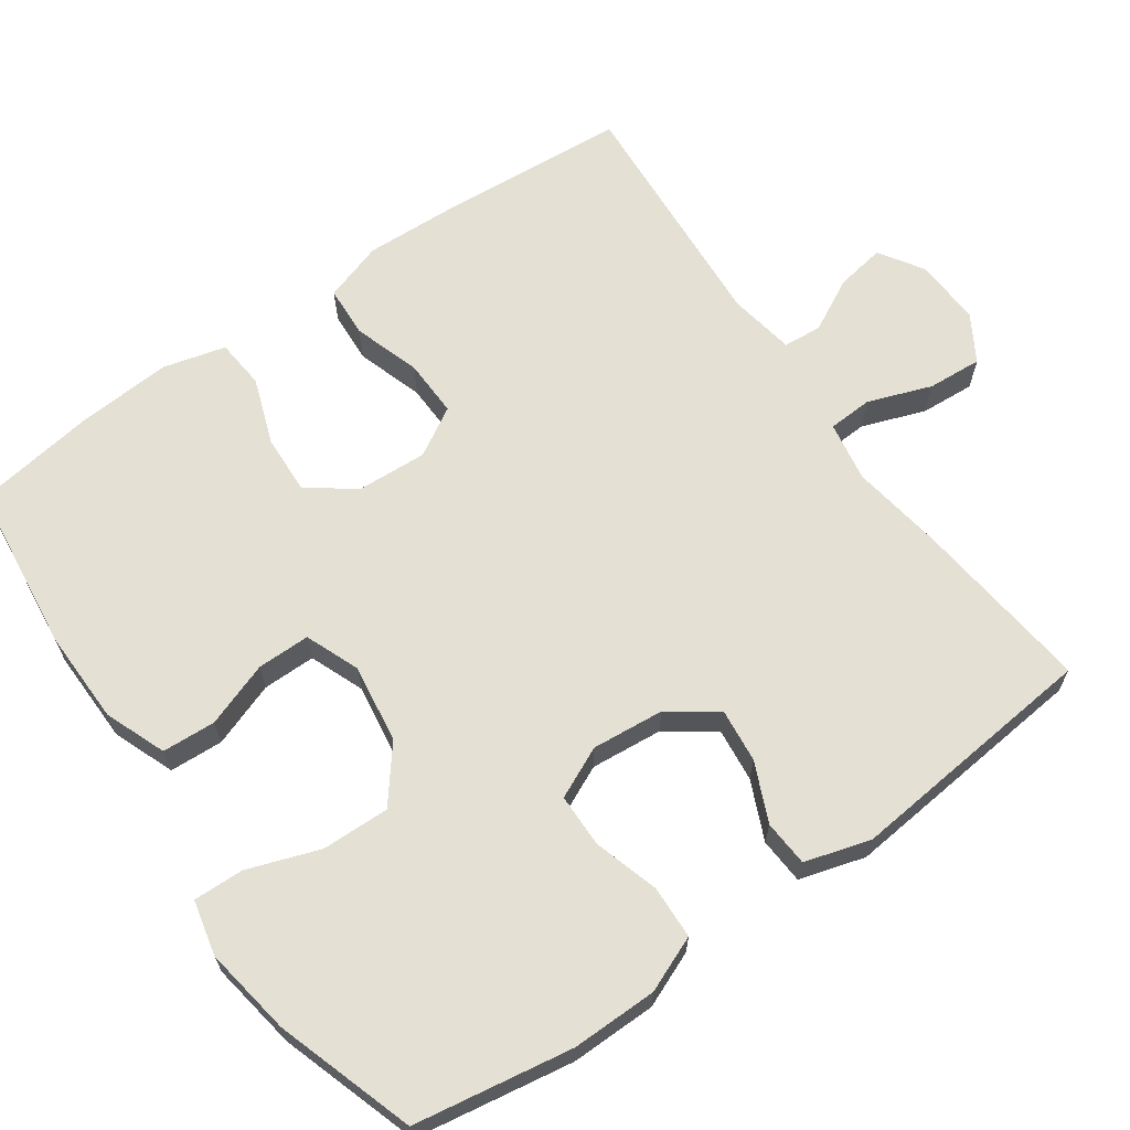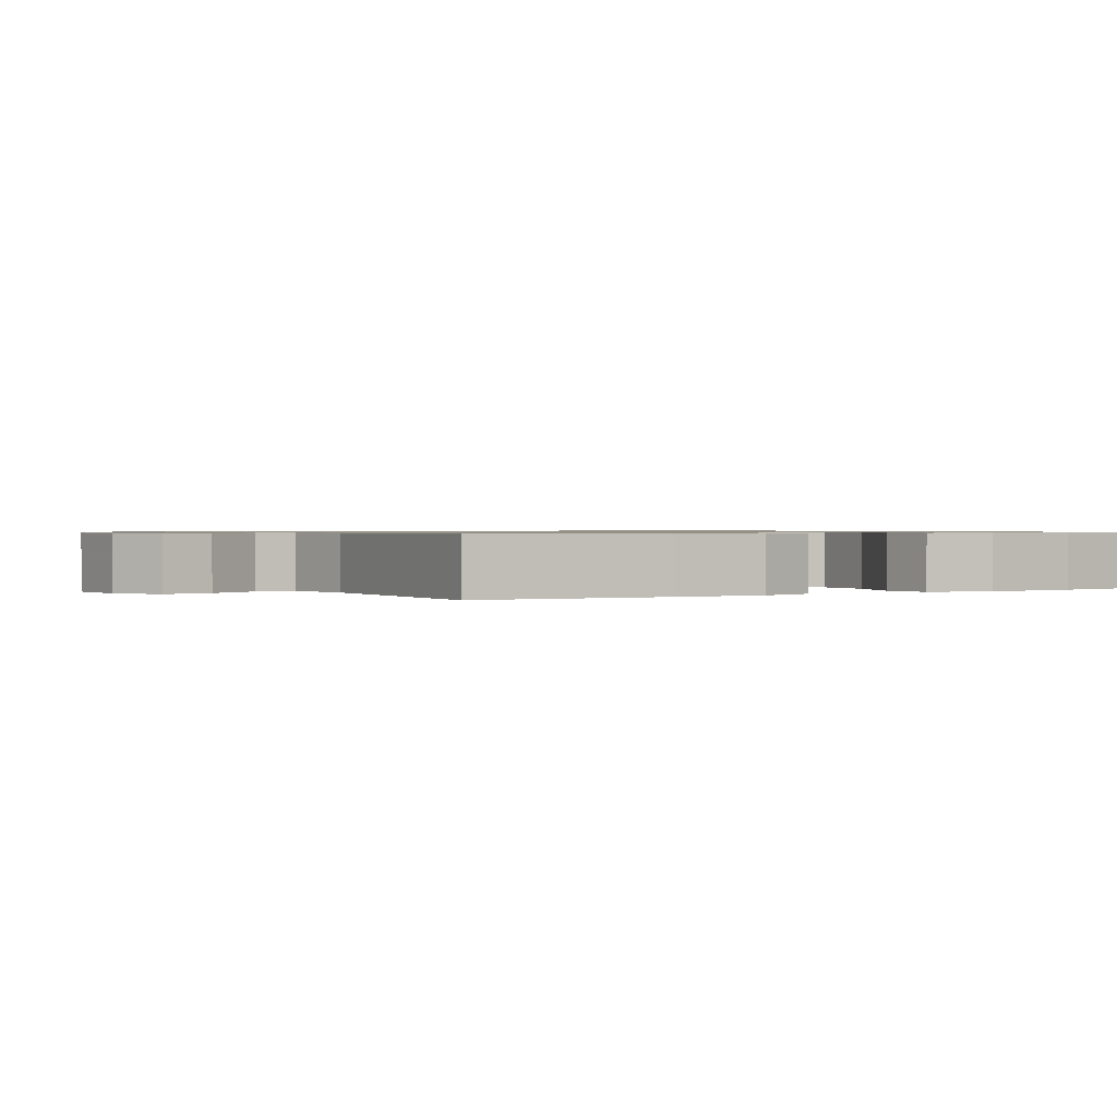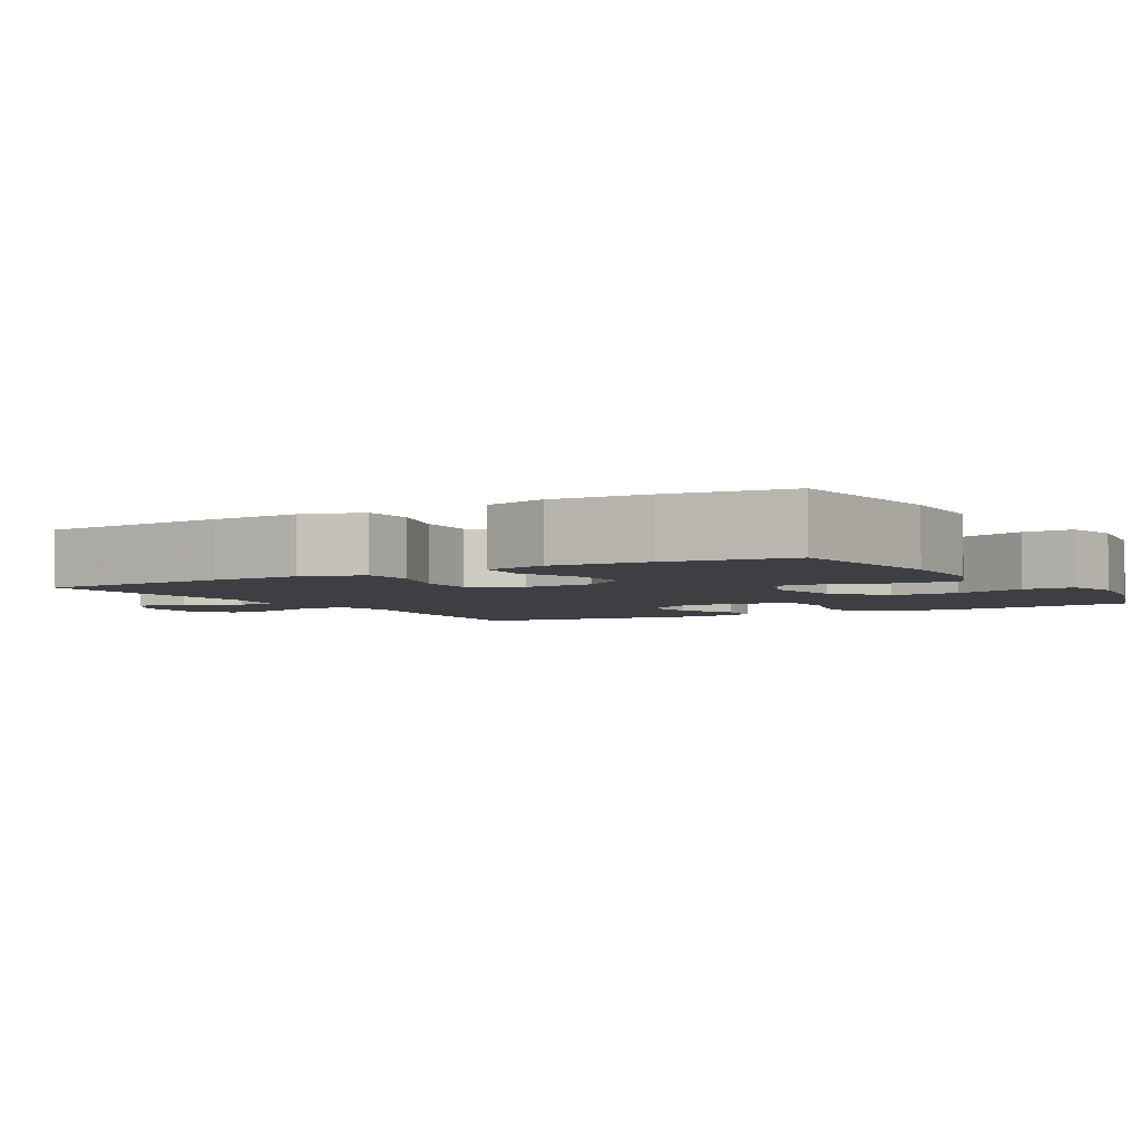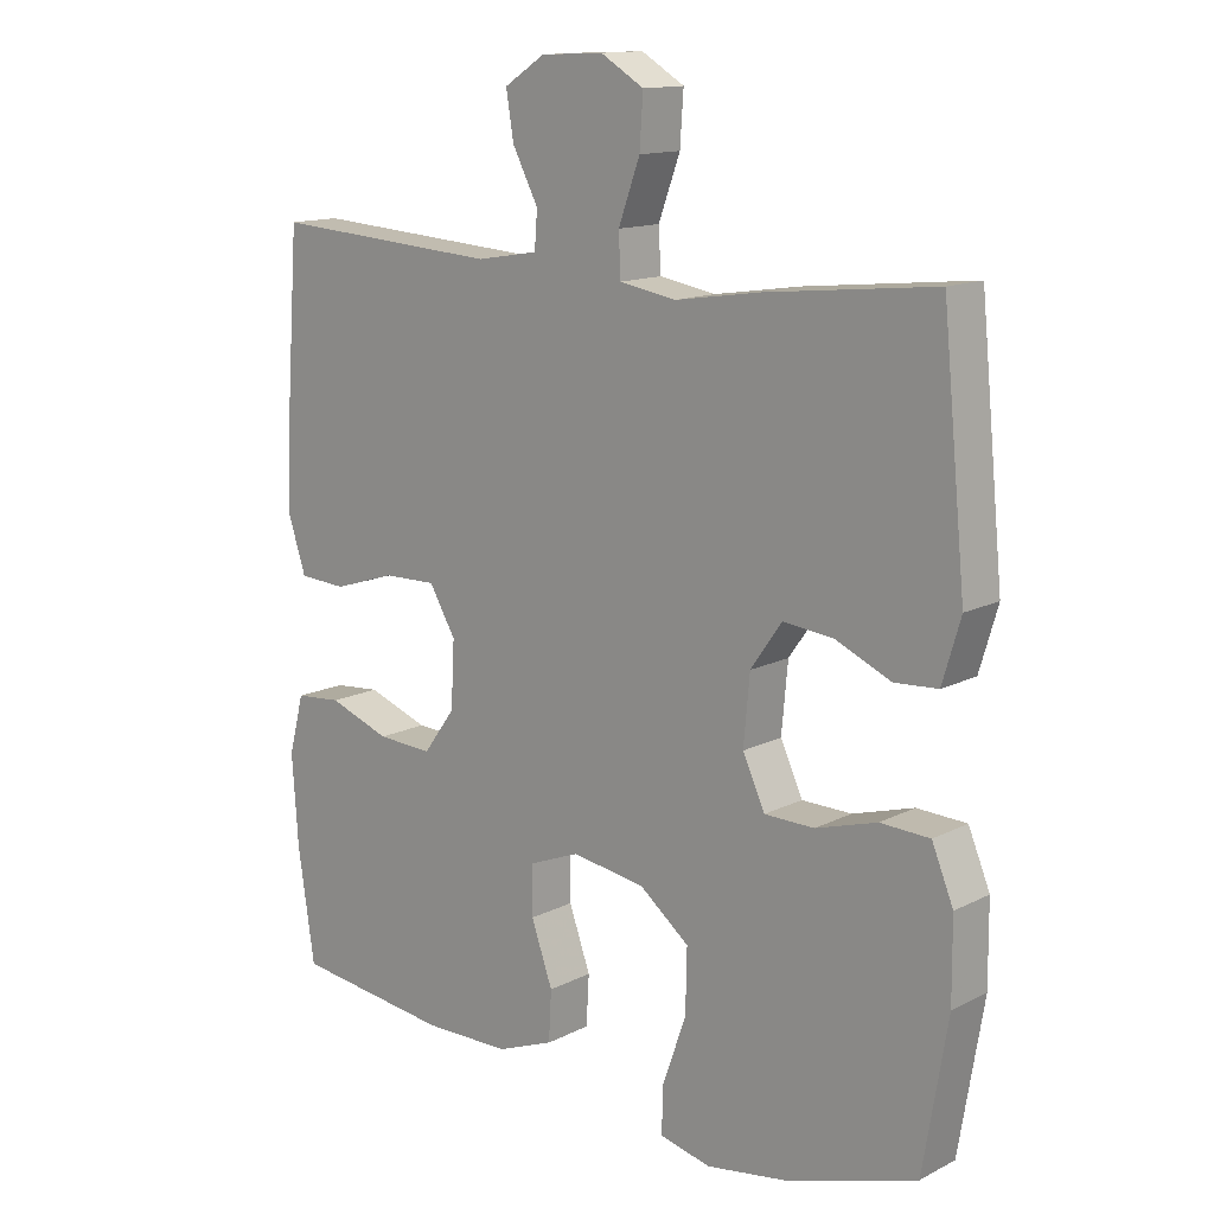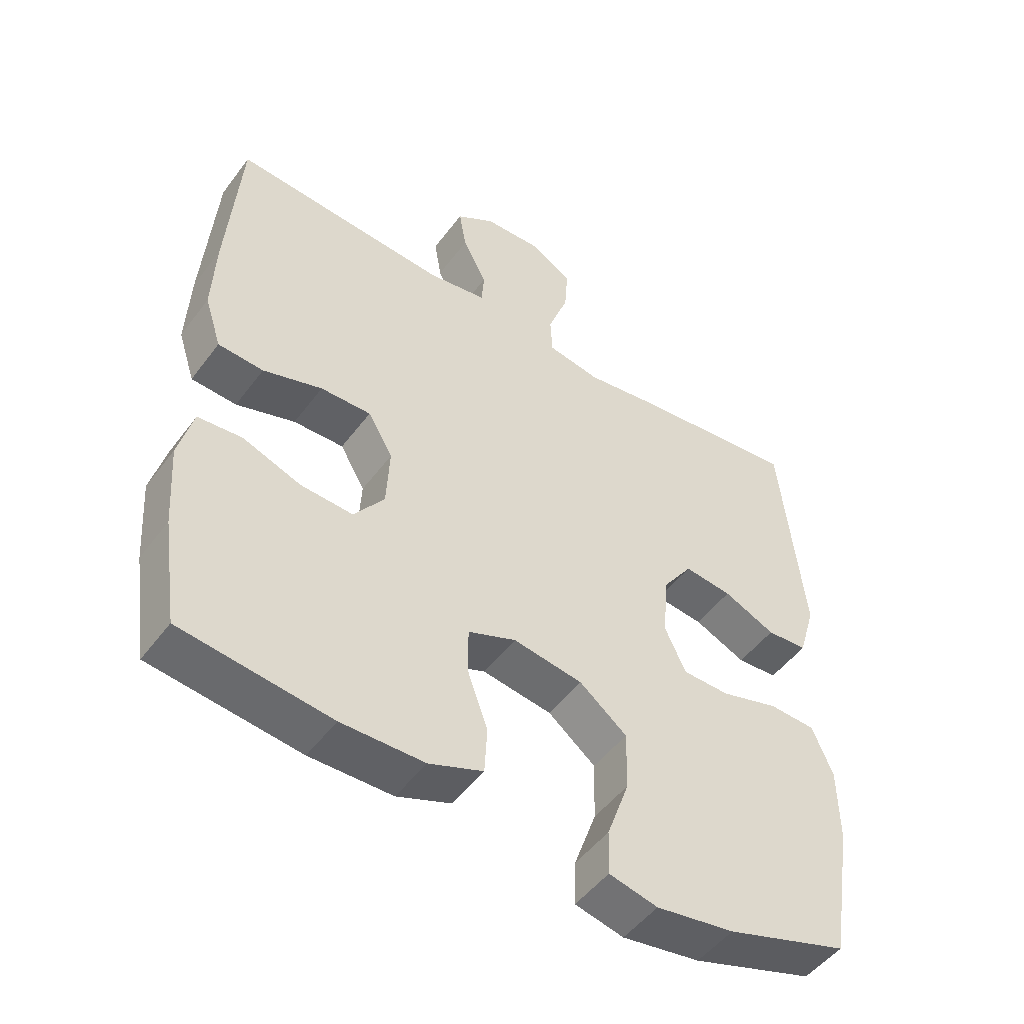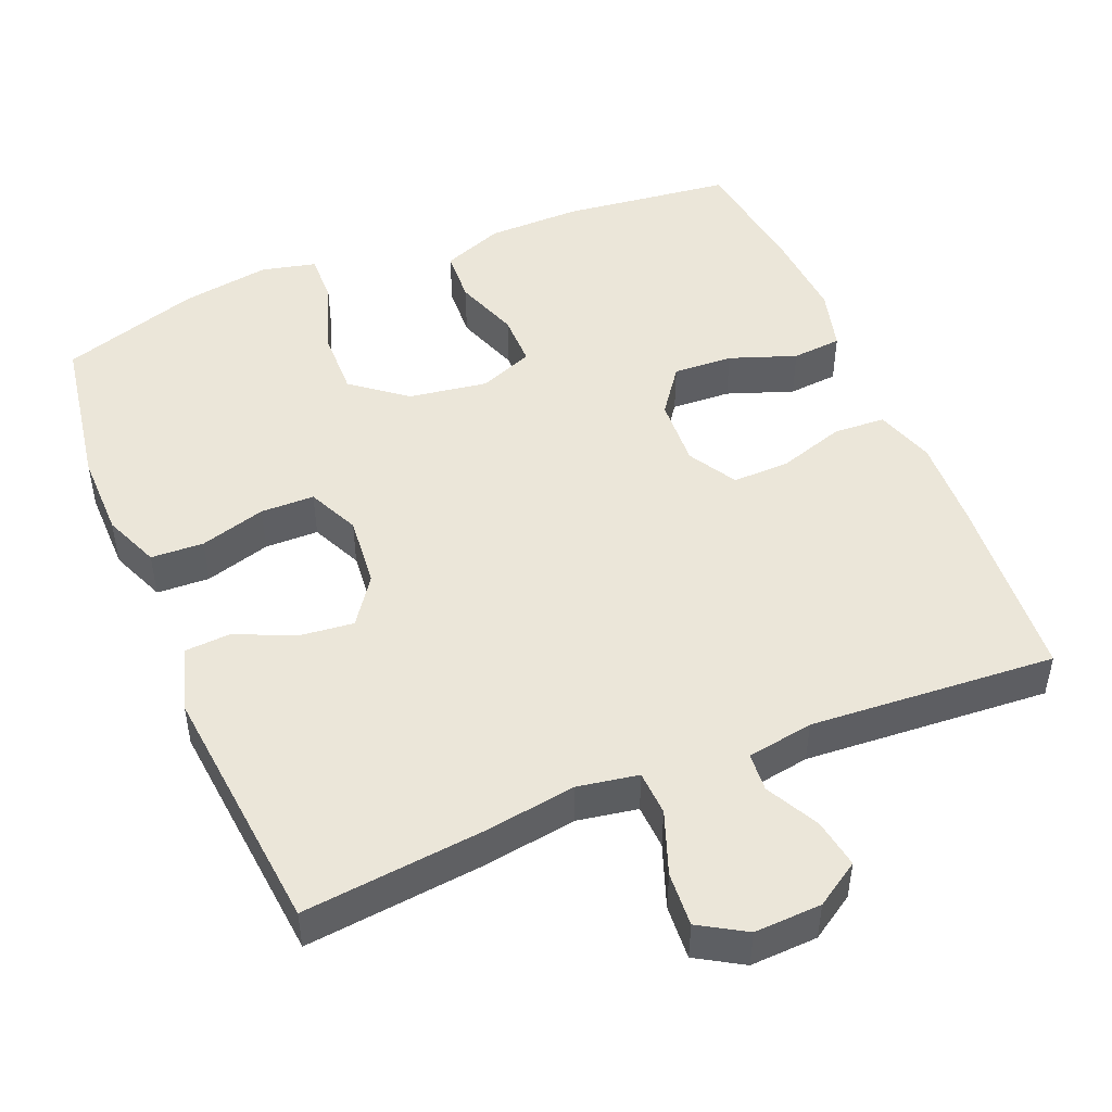
<metadata>
{"format":"obj","ext":"obj","renderer":"f3d","projection":"perspective","resolution":1024,"background":"white","views":[{"elev":65.4,"azim":-125.1,"up":"+Y"},{"elev":0.8,"azim":58.5,"up":"+Y"},{"elev":-3.8,"azim":120.5,"up":"+Y"},{"elev":13.7,"azim":-138.3,"up":"+Z"},{"elev":-49.8,"azim":144.7,"up":"+Z"},{"elev":48.2,"azim":-22.4,"up":"+Y"}]}
</metadata>
<code>
v 0.5 0.07 -0.5
v 0.273 0.07 -0.527
v 0.147 0.07 -0.525
v 0.065 0.07 -0.493
v 0.061 0.07 -0.421
v 0.092 0.07 -0.334
v 0.092 0.07 -0.263
v 0.019 0.07 -0.234
v -0.087 0.07 -0.25
v -0.159 0.07 -0.307
v -0.157 0.07 -0.398
v -0.123 0.07 -0.494
v -0.121 0.07 -0.562
v -0.195 0.07 -0.579
v -0.314 0.07 -0.56
v -0.5 0.07 -0.5
v -0.535 0.07 -0.288
v -0.534 0.07 -0.173
v -0.503 0.07 -0.098
v -0.432 0.07 -0.095
v -0.344 0.07 -0.121
v -0.272 0.07 -0.12
v -0.24 0.07 -0.051
v -0.249 0.07 0.046
v -0.294 0.07 0.11
v -0.367 0.07 0.102
v -0.446 0.07 0.067
v -0.508 0.07 0.071
v -0.534 0.07 0.159
v -0.5 0.07 0.5
v -0.258 0.07 0.474
v -0.134 0.07 0.455
v -0.053 0.07 0.469
v -0.05 0.07 0.529
v -0.081 0.07 0.614
v -0.086 0.07 0.687
v -0.024 0.07 0.724
v 0.066 0.07 0.72
v 0.125 0.07 0.682
v 0.114 0.07 0.616
v 0.077 0.07 0.545
v 0.081 0.07 0.493
v 0.17 0.07 0.478
v 0.5 0.07 0.5
v 0.519 0.07 0.242
v 0.524 0.07 0.12
v 0.498 0.07 0.04
v 0.429 0.07 0.036
v 0.339 0.07 0.065
v 0.262 0.07 0.067
v 0.224 0.07 0.002
v 0.229 0.07 -0.092
v 0.275 0.07 -0.155
v 0.355 0.07 -0.151
v 0.444 0.07 -0.119
v 0.511 0.07 -0.125
v 0.533 0.07 -0.209
v 0.524 0.07 -0.338
v 0.5 0 -0.5
v 0.273 0 -0.527
v 0.147 0 -0.525
v 0.065 0 -0.493
v 0.061 0 -0.421
v 0.092 0 -0.334
v 0.092 0 -0.263
v 0.019 0 -0.234
v -0.087 0 -0.25
v -0.159 0 -0.307
v -0.157 0 -0.398
v -0.123 0 -0.494
v -0.121 0 -0.562
v -0.195 0 -0.579
v -0.314 0 -0.56
v -0.5 0 -0.5
v -0.535 0 -0.288
v -0.534 0 -0.173
v -0.503 0 -0.098
v -0.432 0 -0.095
v -0.344 0 -0.121
v -0.272 0 -0.12
v -0.24 0 -0.051
v -0.249 0 0.046
v -0.294 0 0.11
v -0.367 0 0.102
v -0.446 0 0.067
v -0.508 0 0.071
v -0.534 0 0.159
v -0.5 0 0.5
v -0.258 0 0.474
v -0.134 0 0.455
v -0.053 0 0.469
v -0.05 0 0.529
v -0.081 0 0.614
v -0.086 0 0.687
v -0.024 0 0.724
v 0.066 0 0.72
v 0.125 0 0.682
v 0.114 0 0.616
v 0.077 0 0.545
v 0.081 0 0.493
v 0.17 0 0.478
v 0.5 0 0.5
v 0.519 0 0.242
v 0.524 0 0.12
v 0.498 0 0.04
v 0.429 0 0.036
v 0.339 0 0.065
v 0.262 0 0.067
v 0.224 0 0.002
v 0.229 0 -0.092
v 0.275 0 -0.155
v 0.355 0 -0.151
v 0.444 0 -0.119
v 0.511 0 -0.125
v 0.533 0 -0.209
v 0.524 0 -0.338
f 4 5 6
f 3 4 6
f 2 3 6
f 1 2 6
f 58 1 6
f 57 58 6
f 56 57 6
f 55 56 6
f 54 55 6
f 53 54 6 7
f 52 53 7 8
f 51 52 8 9
f 50 51 9 10
f 47 48 49
f 46 47 49
f 45 46 49
f 44 45 49
f 43 44 49
f 42 43 49 50
f 39 40 41
f 38 39 41
f 37 38 41
f 36 37 41
f 35 36 41
f 34 35 41
f 33 34 41 42
f 30 31 32
f 29 30 32
f 28 29 32
f 27 28 32
f 26 27 32
f 25 26 32 33
f 33 42 50
f 25 33 50
f 24 25 50
f 19 20 21
f 18 19 21
f 17 18 21
f 16 17 21
f 15 16 21
f 14 15 21
f 13 14 21
f 12 13 21
f 11 12 21
f 10 11 21 22
f 23 24 50 10
f 10 22 23
f 64 63 62
f 64 62 61
f 64 61 60
f 64 60 59
f 64 59 116
f 64 116 115
f 64 115 114
f 64 114 113
f 64 113 112
f 65 64 112 111
f 66 65 111 110
f 67 66 110 109
f 68 67 109 108
f 107 106 105
f 107 105 104
f 107 104 103
f 107 103 102
f 107 102 101
f 108 107 101 100
f 99 98 97
f 99 97 96
f 99 96 95
f 99 95 94
f 99 94 93
f 99 93 92
f 100 99 92 91
f 90 89 88
f 90 88 87
f 90 87 86
f 90 86 85
f 90 85 84
f 91 90 84 83
f 108 100 91
f 108 91 83
f 108 83 82
f 79 78 77
f 79 77 76
f 79 76 75
f 79 75 74
f 79 74 73
f 79 73 72
f 79 72 71
f 79 71 70
f 79 70 69
f 80 79 69 68
f 68 108 82 81
f 81 80 68
f 1 59 60 2
f 2 60 61 3
f 3 61 62 4
f 4 62 63 5
f 5 63 64 6
f 6 64 65 7
f 7 65 66 8
f 8 66 67 9
f 9 67 68 10
f 10 68 69 11
f 11 69 70 12
f 12 70 71 13
f 13 71 72 14
f 14 72 73 15
f 15 73 74 16
f 16 74 75 17
f 17 75 76 18
f 18 76 77 19
f 19 77 78 20
f 20 78 79 21
f 21 79 80 22
f 22 80 81 23
f 23 81 82 24
f 24 82 83 25
f 25 83 84 26
f 26 84 85 27
f 27 85 86 28
f 28 86 87 29
f 29 87 88 30
f 30 88 89 31
f 31 89 90 32
f 32 90 91 33
f 33 91 92 34
f 34 92 93 35
f 35 93 94 36
f 36 94 95 37
f 37 95 96 38
f 38 96 97 39
f 39 97 98 40
f 40 98 99 41
f 41 99 100 42
f 42 100 101 43
f 43 101 102 44
f 44 102 103 45
f 45 103 104 46
f 46 104 105 47
f 47 105 106 48
f 48 106 107 49
f 49 107 108 50
f 50 108 109 51
f 51 109 110 52
f 52 110 111 53
f 53 111 112 54
f 54 112 113 55
f 55 113 114 56
f 56 114 115 57
f 57 115 116 58
f 58 116 59 1

</code>
